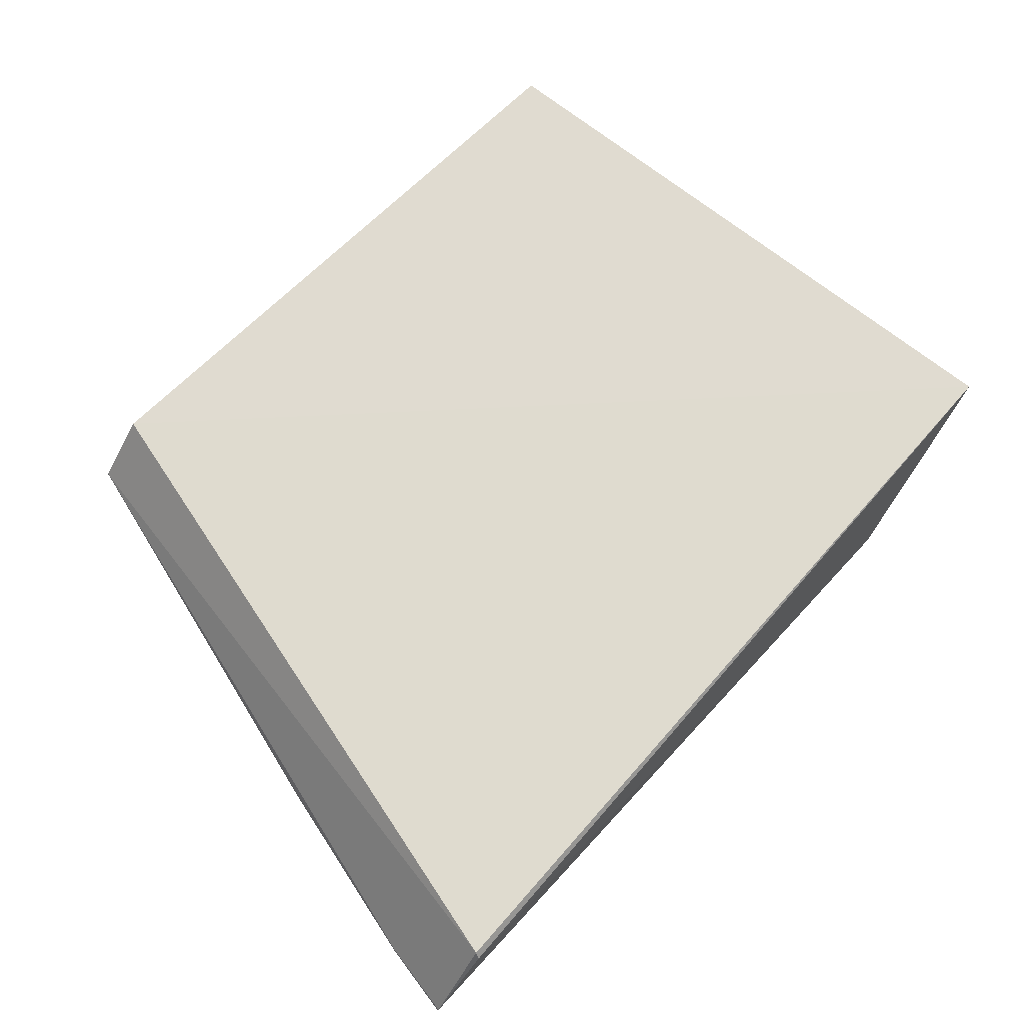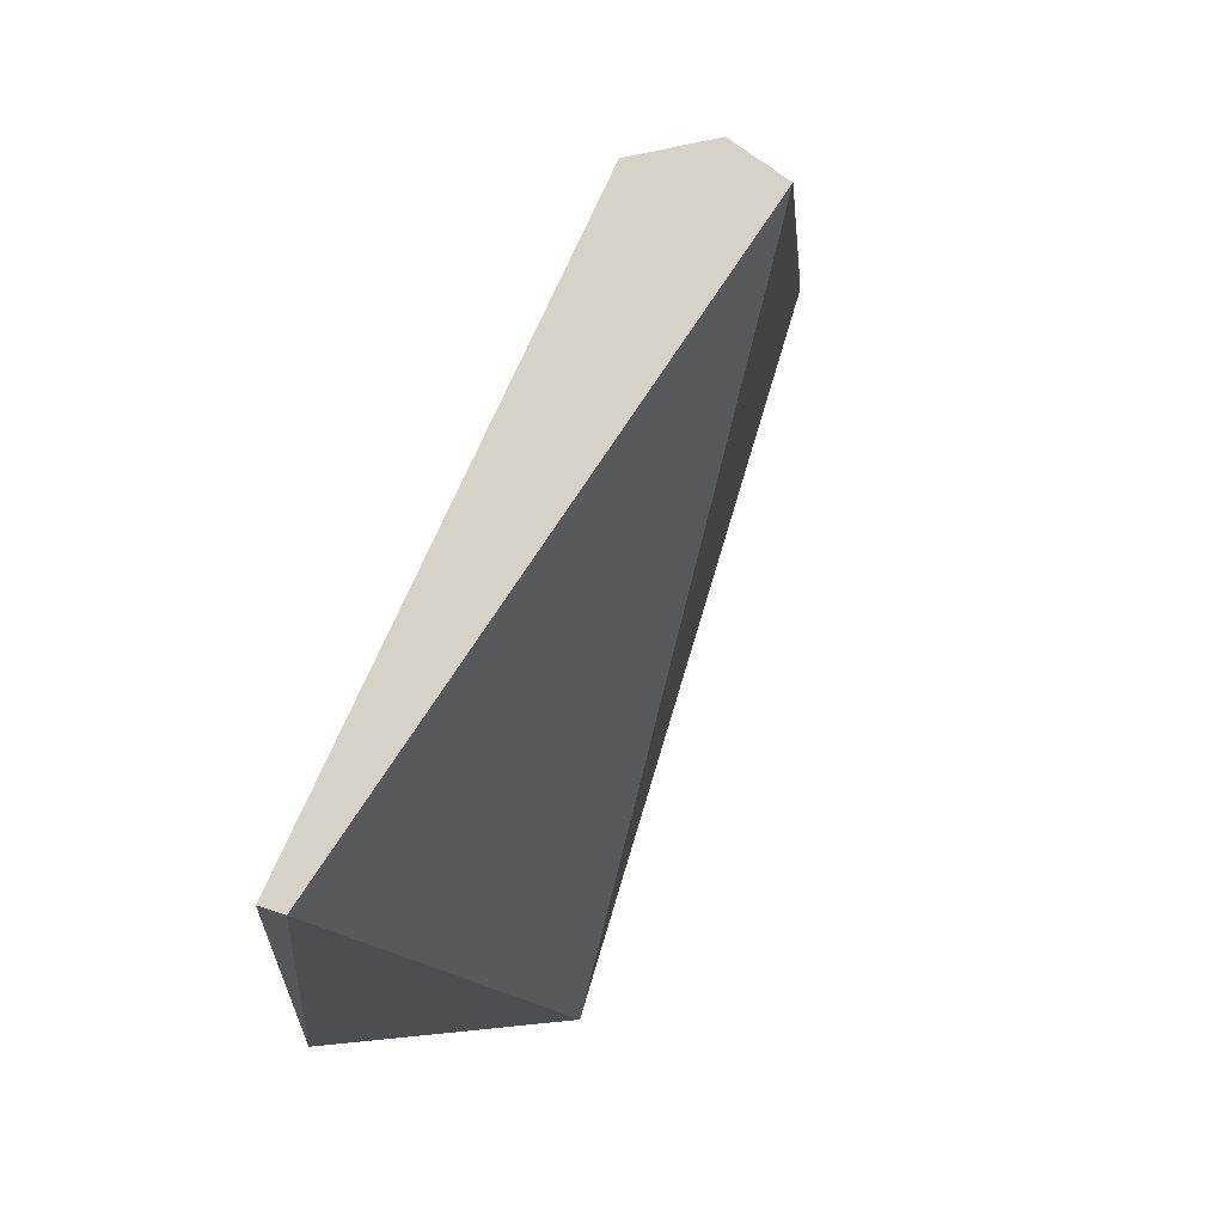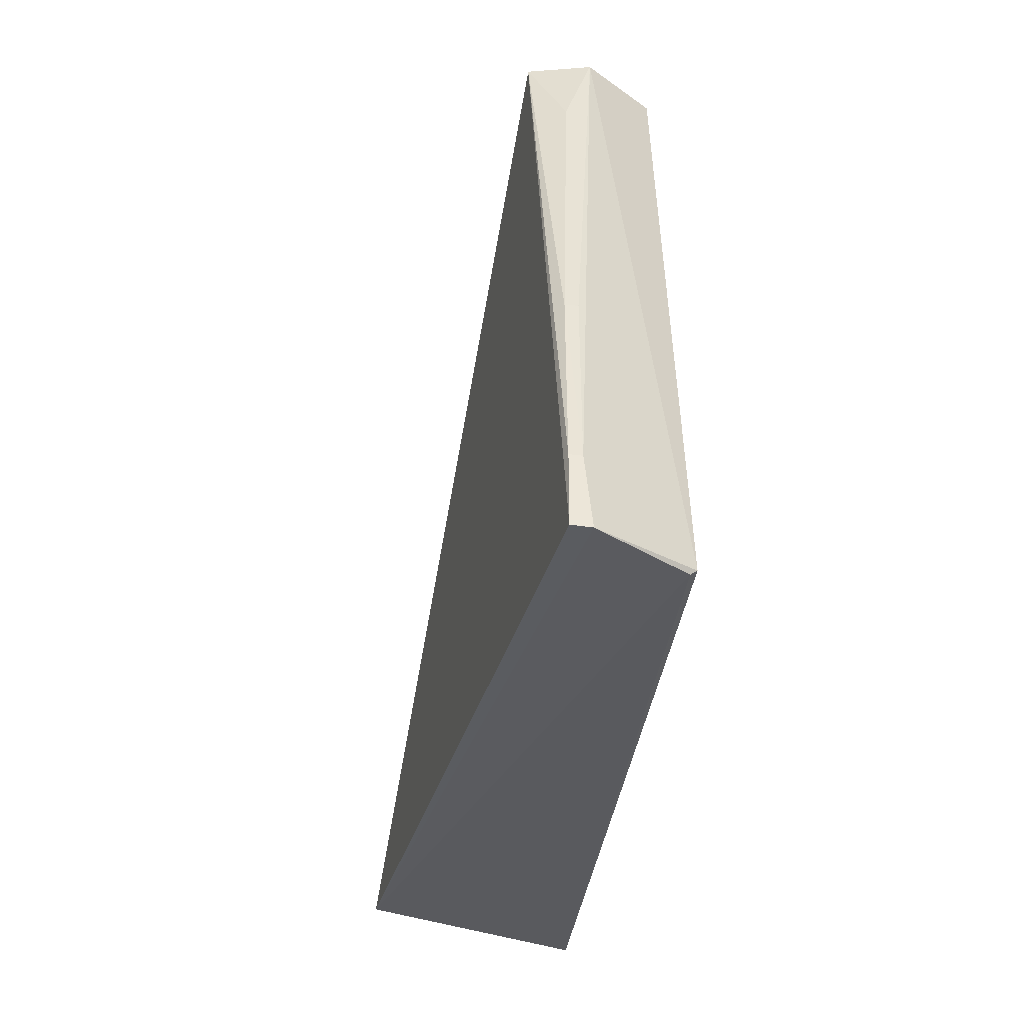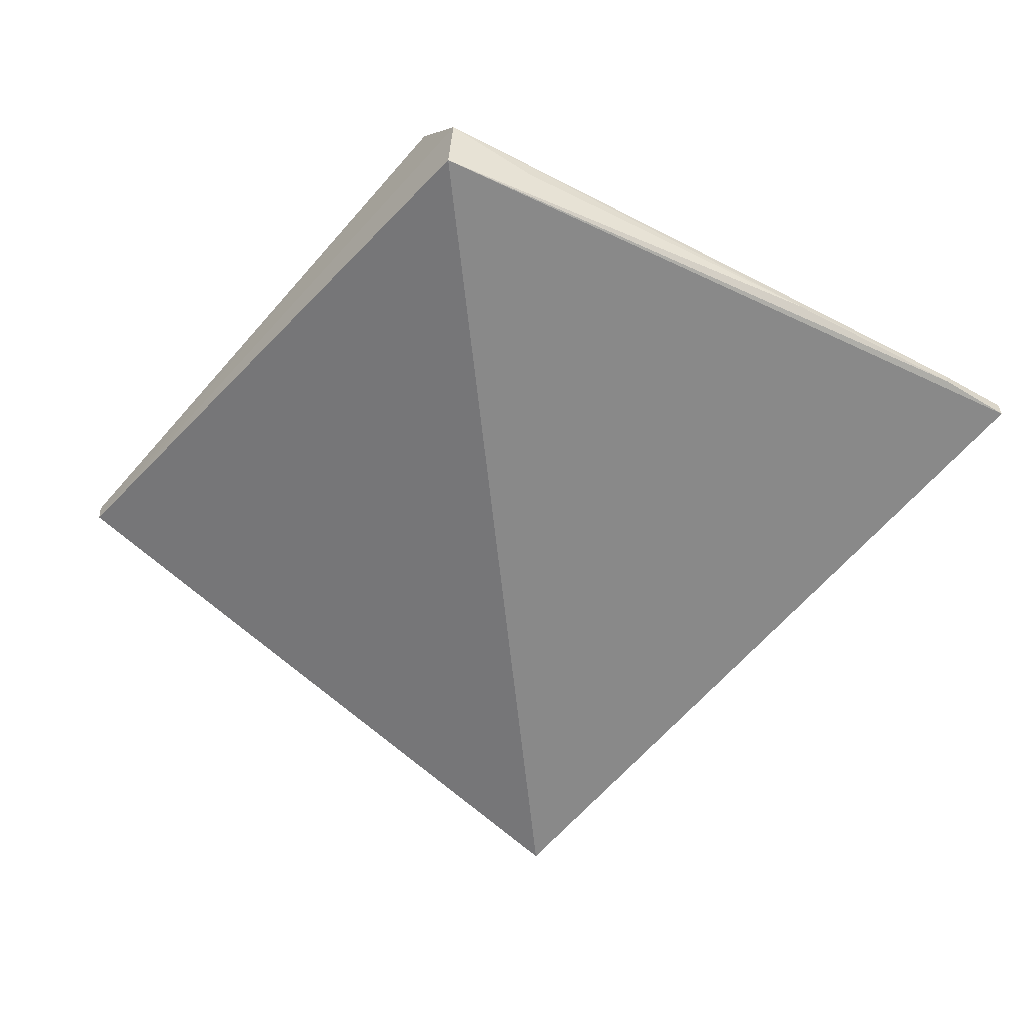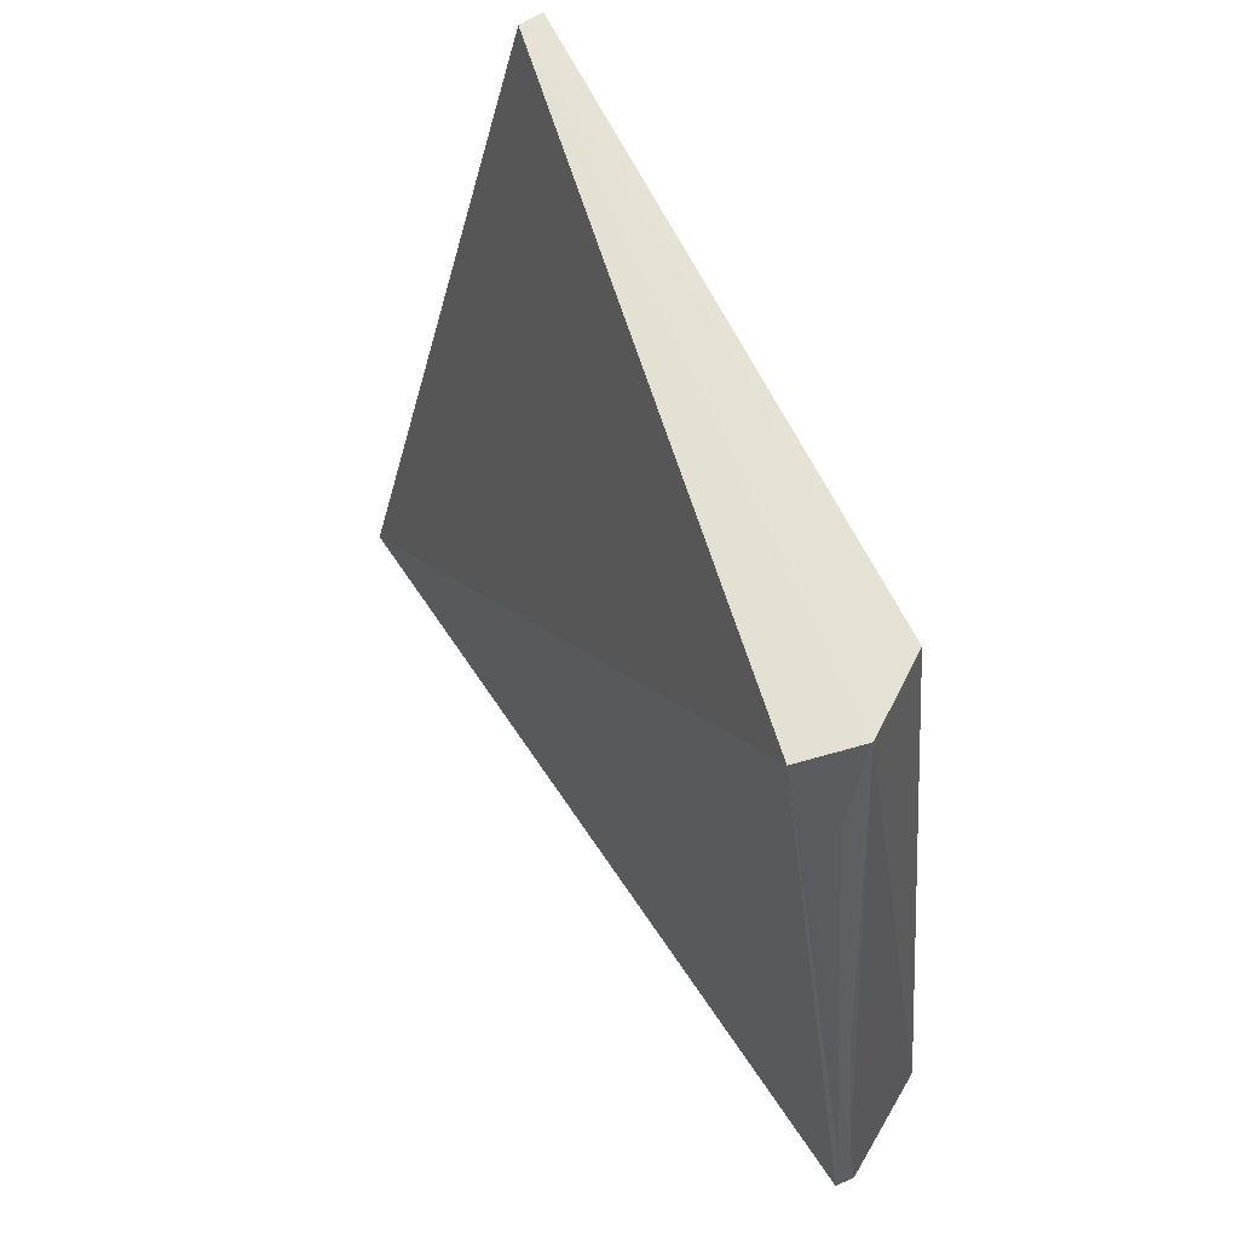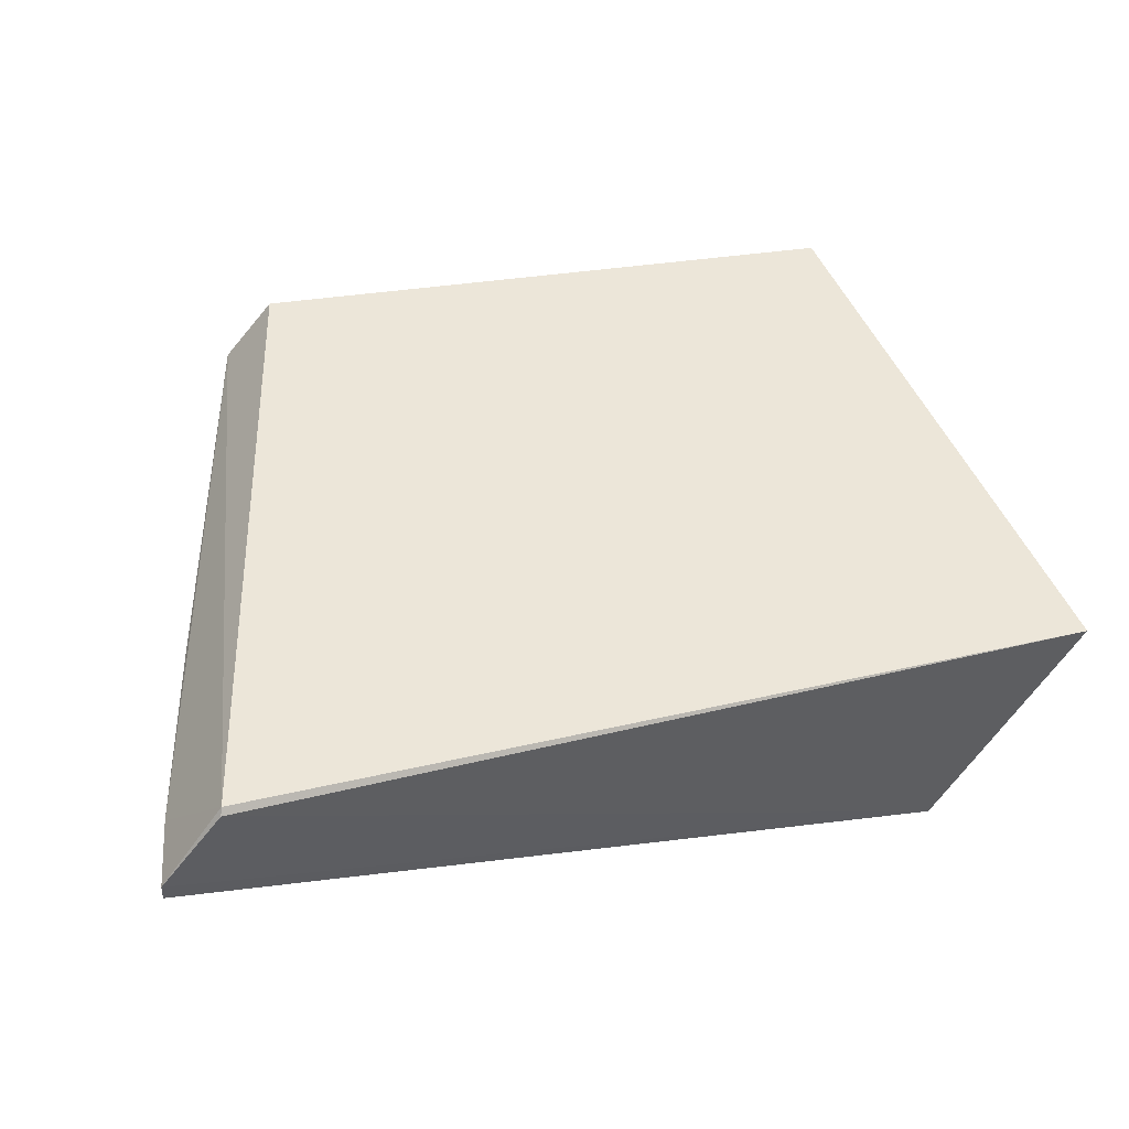
<metadata>
{"format":"obj","ext":"obj","renderer":"f3d","projection":"perspective","resolution":1024,"background":"white","views":[{"elev":72.6,"azim":-45.1,"up":"+Z"},{"elev":78.1,"azim":117.8,"up":"+Y"},{"elev":-36.0,"azim":-93.1,"up":"+Y"},{"elev":-53.7,"azim":-130.6,"up":"+Z"},{"elev":64.8,"azim":-113.1,"up":"+Y"},{"elev":46.5,"azim":-13.3,"up":"+Z"}]}
</metadata>
<code>
v 0.03301 0.04007 0.02855
v 0.04162 -0.02617 0.02779
v 0.02634 -0.02868 0.004925
v -0.03841 0.04017 0.01873
v -0.04811 -0.03182 0.03243
v 0.03257 0.04011 0.02606
v -0.03362 0.04028 0.03219
v -0.0483 -0.03239 0.03173
v -0.05394 -0.02425 0.02224
v -0.03929 0.04035 0.02539
v -0.05509 -0.03261 0.02288
v -0.05517 -0.03244 0.02083
v -0.04967 -0.003384 0.02124
v -0.04153 0.03094 0.0225
v -0.04952 -0.003256 0.02255
v -0.054 -0.02417 0.02096
f 6 3 4
f 6 1 2
f 6 2 3
f 7 5 2
f 7 2 1
f 7 1 6
f 8 3 2
f 8 2 5
f 10 7 6
f 10 6 4
f 10 9 5
f 10 5 7
f 11 8 5
f 11 5 9
f 11 3 8
f 12 4 3
f 12 3 11
f 14 13 10
f 14 10 4
f 14 4 13
f 15 13 9
f 15 9 10
f 15 10 13
f 16 9 13
f 16 12 11
f 16 11 9
f 16 13 4
f 16 4 12

</code>
